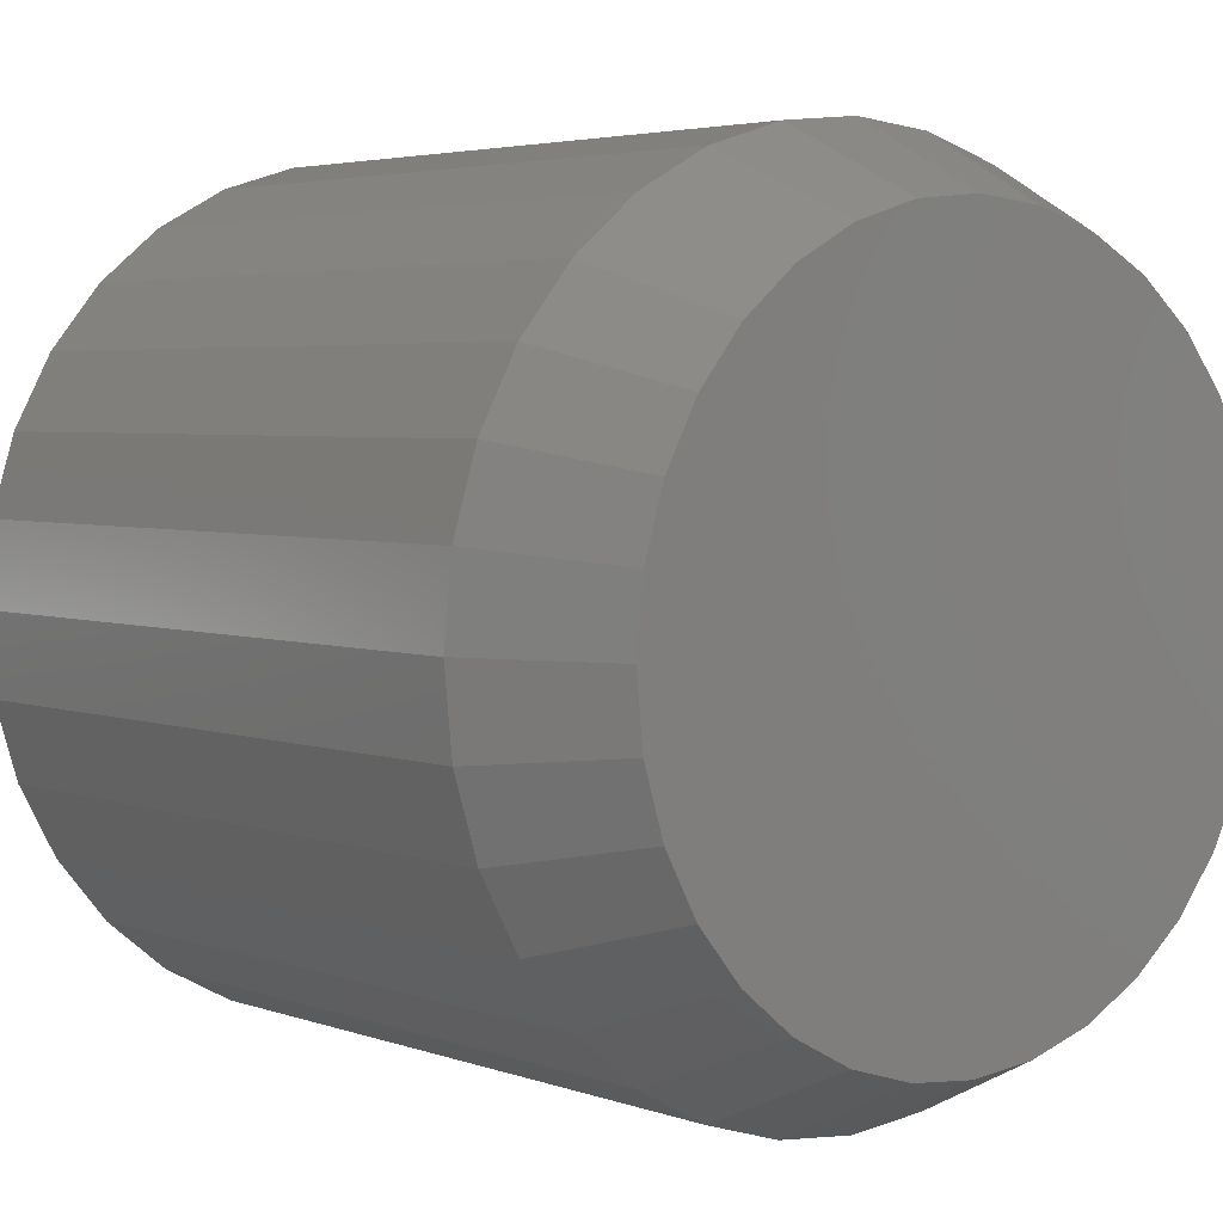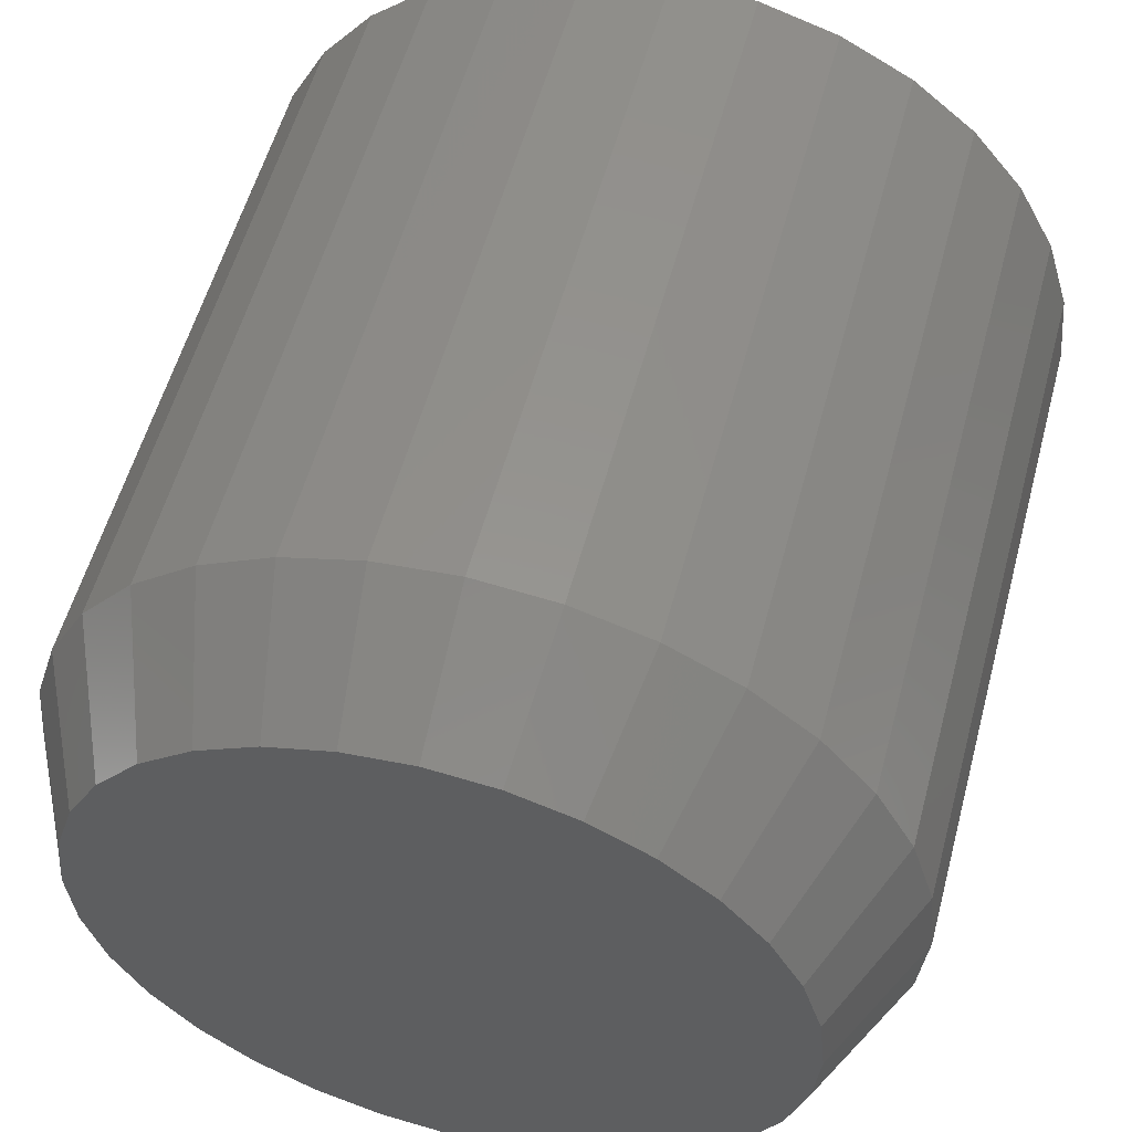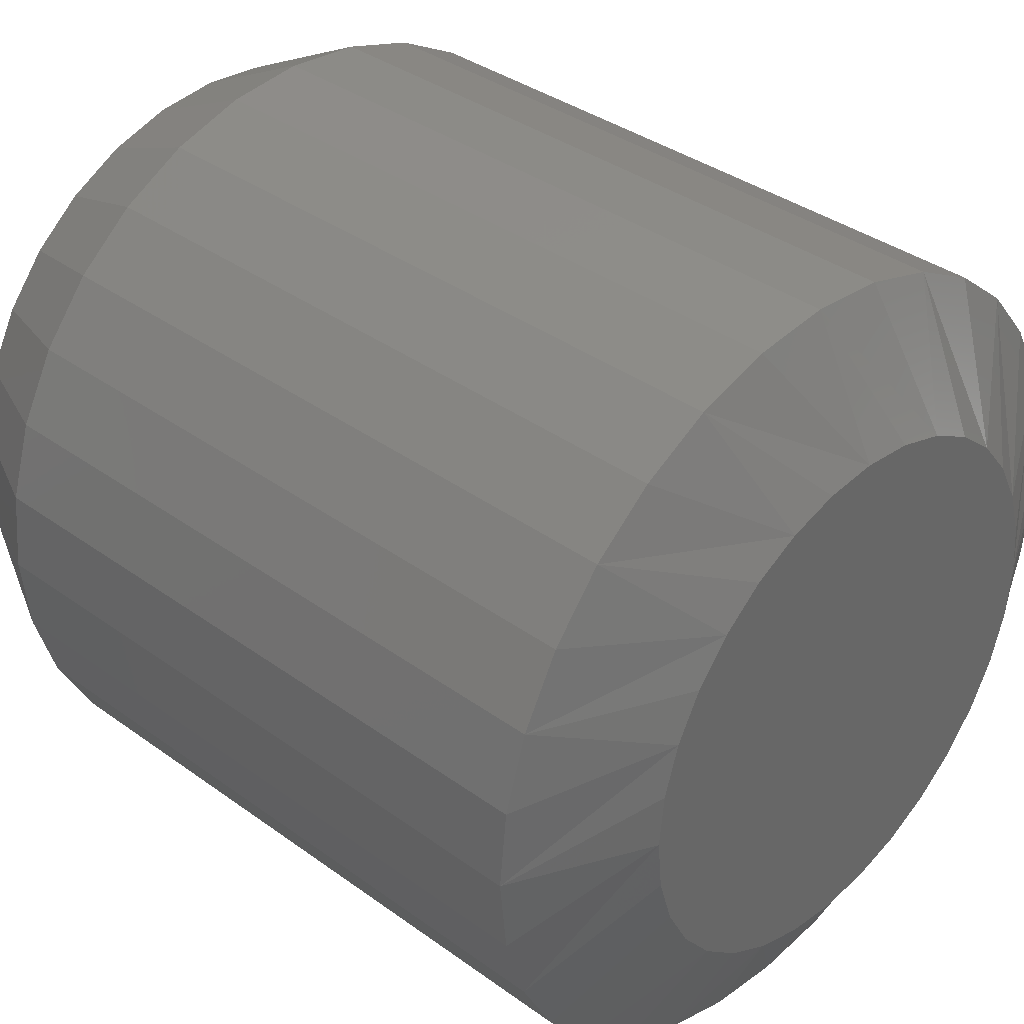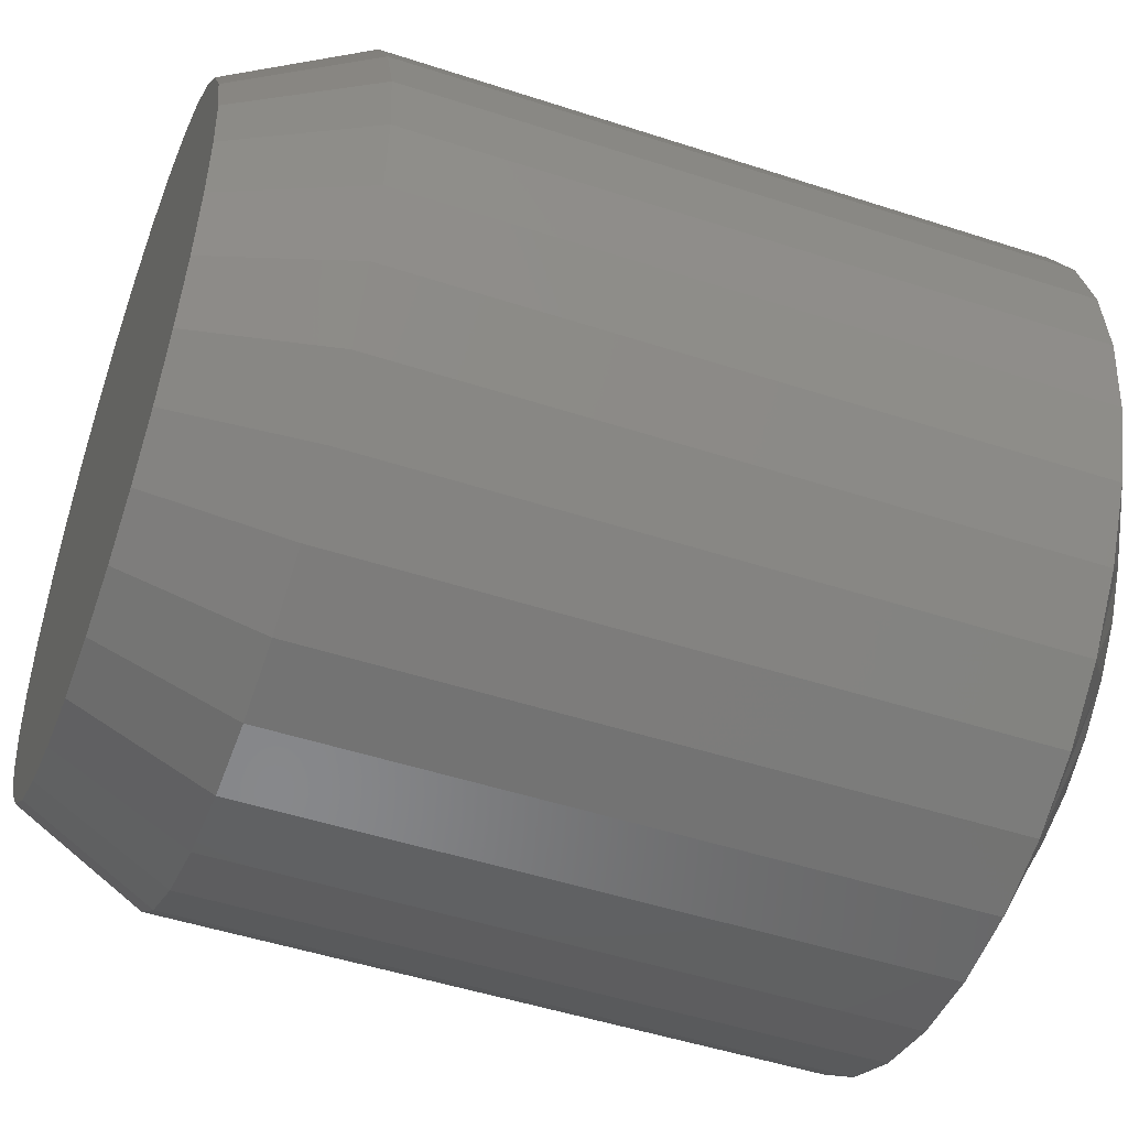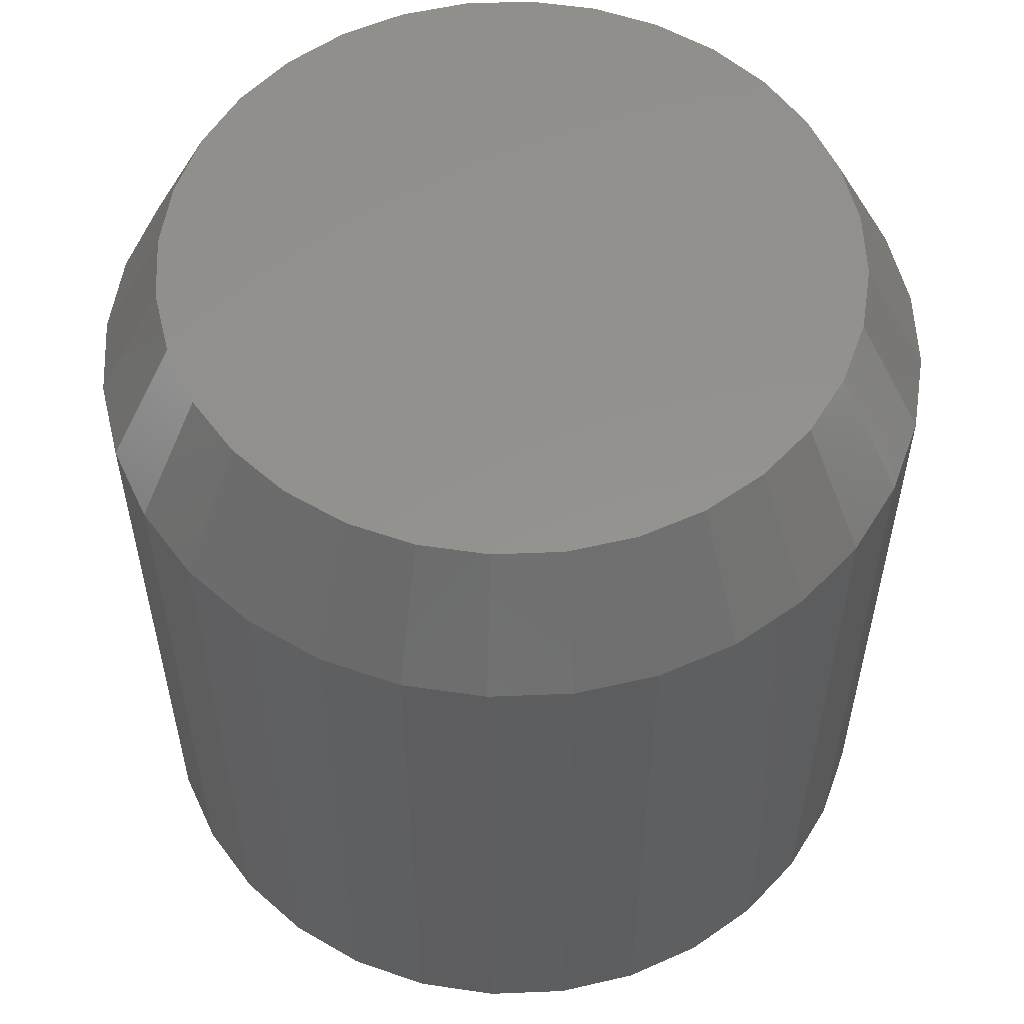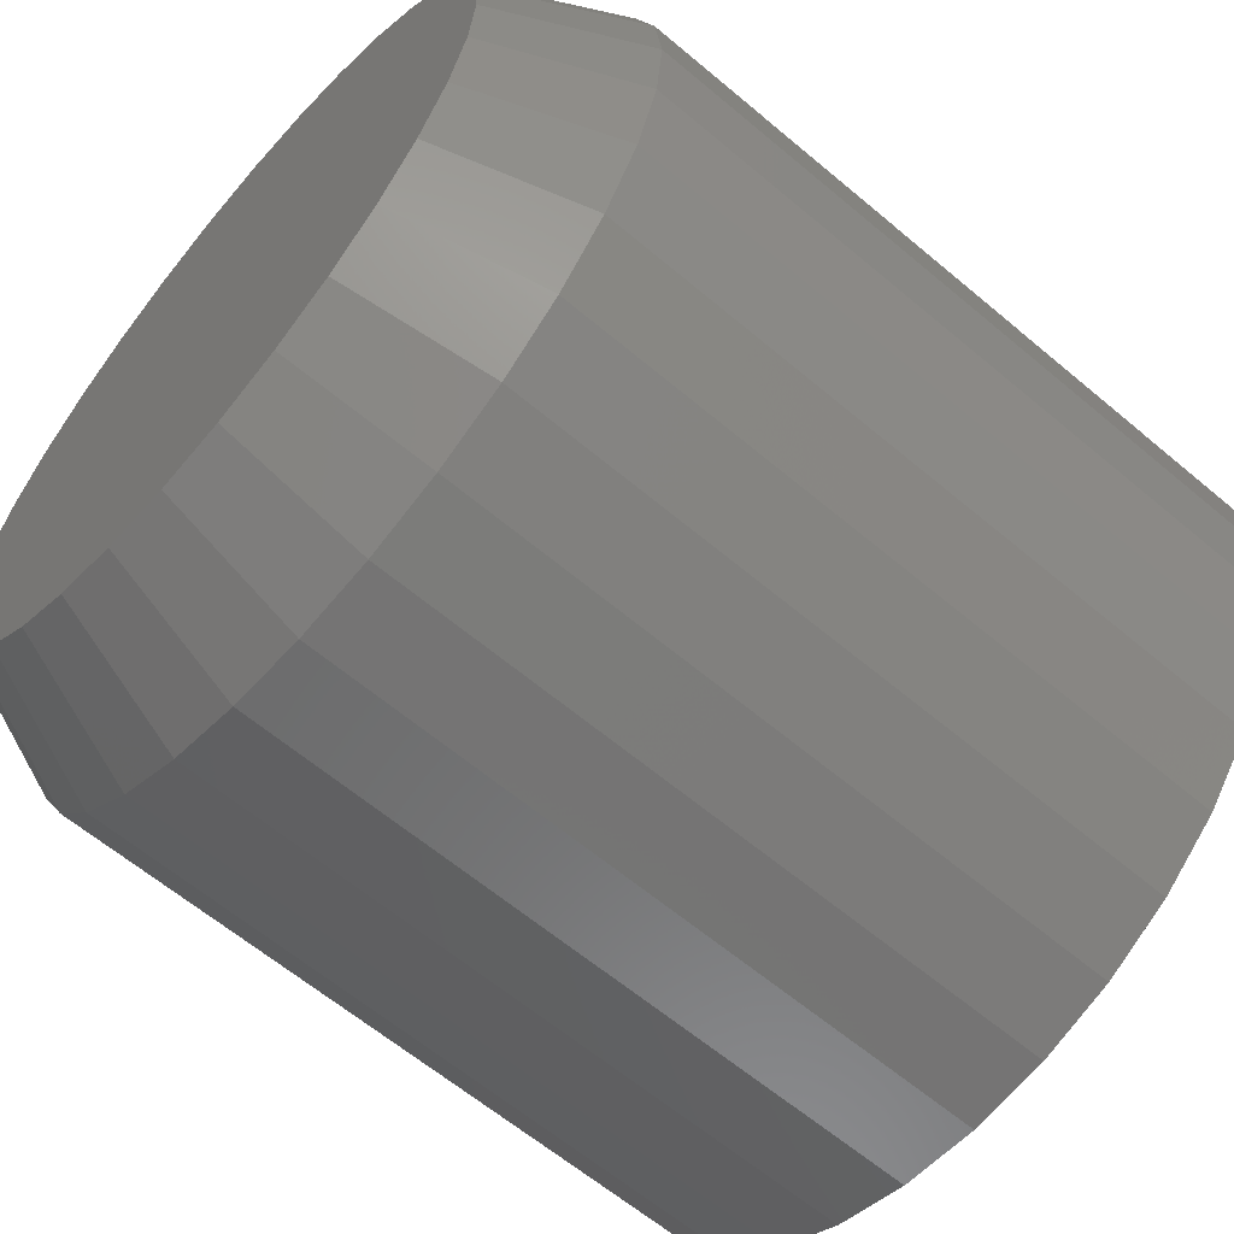
<metadata>
{"format":"stl","ext":"stl","renderer":"f3d","projection":"perspective","resolution":1024,"background":"white","views":[{"elev":3.8,"azim":140.3,"up":"+Z"},{"elev":55.3,"azim":-165.1,"up":"+Z"},{"elev":36.5,"azim":-46.7,"up":"+Z"},{"elev":-49.0,"azim":-110.0,"up":"+Z"},{"elev":56.0,"azim":-19.3,"up":"+Y"},{"elev":-62.2,"azim":-130.6,"up":"+Z"}]}
</metadata>
<code>
# stl→obj: 128 verts, 252 faces
v 0.04868 -0.01562 0.6237
v 0.04868 -0.09375 0.6237
v 0.04777 -0.01562 0.6144
v 0.04777 -0.09375 0.6144
v 0.04508 -0.01562 0.6056
v 0.04508 -0.09375 0.6056
v 0.0407 -0.01562 0.5974
v 0.0407 -0.09375 0.5974
v 0.03481 -0.01562 0.5902
v 0.03481 -0.09375 0.5902
v 0.02763 -0.01562 0.5843
v 0.02763 -0.09375 0.5843
v 0.01944 -0.01562 0.5799
v 0.01944 -0.09375 0.5799
v 0.01056 -0.01562 0.5772
v 0.01056 -0.09375 0.5772
v 0.001316 -0.01562 0.5763
v 0.001316 -0.09375 0.5763
v -0.007925 -0.01562 0.5772
v -0.007925 -0.09375 0.5772
v -0.01681 -0.01562 0.5799
v -0.01681 -0.09375 0.5799
v -0.025 -0.01562 0.5843
v -0.025 -0.09375 0.5843
v -0.03218 -0.01562 0.5902
v -0.03218 -0.09375 0.5902
v -0.03807 -0.01562 0.5974
v -0.03807 -0.09375 0.5974
v -0.04245 -0.01562 0.6056
v -0.04245 -0.09375 0.6056
v -0.04514 -0.01562 0.6144
v -0.04514 -0.09375 0.6144
v -0.04605 -0.01562 0.6237
v -0.04605 -0.09375 0.6237
v -0.04514 -0.01562 0.6329
v -0.04514 -0.09375 0.6329
v -0.04245 -0.01562 0.6418
v -0.04245 -0.09375 0.6418
v -0.03807 -0.01562 0.65
v -0.03807 -0.09375 0.65
v -0.03218 -0.01562 0.6572
v -0.03218 -0.09375 0.6572
v -0.025 -0.01562 0.6631
v -0.025 -0.09375 0.6631
v -0.01681 -0.01562 0.6674
v -0.01681 -0.09375 0.6674
v -0.007925 -0.01562 0.6701
v -0.007925 -0.09375 0.6701
v 0.001316 -0.01562 0.6711
v 0.001316 -0.09375 0.6711
v 0.01056 -0.01562 0.6701
v 0.01056 -0.09375 0.6701
v 0.01944 -0.01562 0.6674
v 0.01944 -0.09375 0.6674
v 0.02763 -0.01562 0.6631
v 0.02763 -0.09375 0.6631
v 0.03481 -0.01562 0.6572
v 0.03481 -0.09375 0.6572
v 0.0407 -0.01562 0.65
v 0.0407 -0.09375 0.65
v 0.04508 -0.01562 0.6418
v 0.04508 -0.09375 0.6418
v 0.04777 -0.01562 0.6329
v 0.04777 -0.09375 0.6329
v 0.001316 -0.1016 0.6554
v -0.004877 -0.1016 0.6548
v -0.01083 -0.1016 0.653
v 0.007509 -0.1016 0.6548
v 0.01346 -0.1016 0.653
v -0.01632 -0.1016 0.6501
v 0.01895 -0.1016 0.6501
v -0.02113 -0.1016 0.6461
v 0.02376 -0.1016 0.6461
v -0.02508 -0.1016 0.6413
v 0.02771 -0.1016 0.6413
v -0.02801 -0.1016 0.6358
v 0.03064 -0.1016 0.6358
v -0.02982 -0.1016 0.6299
v 0.03245 -0.1016 0.6299
v 0.03245 -0.1016 0.6175
v -0.02801 -0.1016 0.6115
v 0.03064 -0.1016 0.6115
v -0.02508 -0.1016 0.606
v 0.02771 -0.1016 0.606
v -0.02113 -0.1016 0.6012
v 0.02376 -0.1016 0.6012
v -0.01632 -0.1016 0.5973
v 0.01895 -0.1016 0.5973
v -0.01083 -0.1016 0.5944
v 0.01346 -0.1016 0.5944
v -0.004877 -0.1016 0.5926
v 0.001316 -0.1016 0.5919
v 0.007509 -0.1016 0.5926
v 0.03306 -0.1016 0.6237
v -0.03043 -0.1016 0.6237
v -0.02982 -0.1016 0.6175
v -0.01382 6.172e-18 0.6602
v -0.006401 6.584e-18 0.6625
v 0.001316 7.012e-18 0.6632
v 0.009033 7.44e-18 0.6625
v 0.01645 7.852e-18 0.6602
v -0.02066 5.792e-18 0.6566
v 0.02329 8.232e-18 0.6566
v -0.02665 5.459e-18 0.6517
v 0.02929 8.565e-18 0.6517
v -0.03157 5.186e-18 0.6457
v 0.03421 8.838e-18 0.6457
v -0.03523 4.983e-18 0.6388
v 0.03786 9.041e-18 0.6388
v -0.03748 4.858e-18 0.6314
v 0.04011 9.166e-18 0.6314
v 0.03786 9.041e-18 0.6085
v -0.03523 4.983e-18 0.6085
v 0.04011 9.166e-18 0.616
v -0.03157 5.186e-18 0.6017
v 0.03421 8.838e-18 0.6017
v -0.02665 5.459e-18 0.5957
v 0.02929 8.565e-18 0.5957
v -0.02066 5.792e-18 0.5908
v 0.02329 8.232e-18 0.5908
v -0.01382 6.172e-18 0.5871
v 0.01645 7.852e-18 0.5871
v -0.006401 6.584e-18 0.5849
v 0.001316 7.012e-18 0.5841
v 0.009033 7.44e-18 0.5849
v -0.03748 4.858e-18 0.616
v -0.03824 4.816e-18 0.6237
v 0.04087 9.208e-18 0.6237
f 1 2 3
f 3 2 4
f 3 4 5
f 5 4 6
f 5 6 7
f 7 6 8
f 7 8 9
f 9 8 10
f 9 10 11
f 11 10 12
f 11 12 13
f 13 12 14
f 13 14 15
f 15 14 16
f 15 16 17
f 17 16 18
f 17 18 19
f 19 18 20
f 19 20 21
f 21 20 22
f 21 22 23
f 23 22 24
f 23 24 25
f 25 24 26
f 25 26 27
f 27 26 28
f 27 28 29
f 29 28 30
f 29 30 31
f 31 30 32
f 31 32 33
f 33 32 34
f 33 34 35
f 35 34 36
f 35 36 37
f 37 36 38
f 37 38 39
f 39 38 40
f 39 40 41
f 41 40 42
f 41 42 43
f 43 42 44
f 43 44 45
f 45 44 46
f 45 46 47
f 47 46 48
f 47 48 49
f 49 48 50
f 49 50 51
f 51 50 52
f 51 52 53
f 53 52 54
f 53 54 55
f 55 54 56
f 55 56 57
f 57 56 58
f 57 58 59
f 59 58 60
f 59 60 61
f 61 60 62
f 61 62 63
f 63 62 64
f 63 64 1
f 1 64 2
f 65 66 67
f 68 65 67
f 68 67 69
f 69 67 70
f 69 70 71
f 71 70 72
f 71 72 73
f 73 72 74
f 73 74 75
f 75 74 76
f 75 76 77
f 77 76 78
f 77 78 79
f 80 81 82
f 82 81 83
f 82 83 84
f 84 83 85
f 84 85 86
f 86 85 87
f 86 87 88
f 88 87 89
f 88 89 90
f 90 89 91
f 90 91 92
f 90 92 93
f 79 78 94
f 94 78 95
f 94 95 80
f 80 95 96
f 80 96 81
f 76 38 36
f 77 79 62
f 77 62 60
f 77 60 58
f 75 77 58
f 73 75 58
f 73 58 56
f 73 56 54
f 71 73 54
f 69 71 54
f 69 54 52
f 69 52 50
f 68 69 50
f 65 68 50
f 65 50 48
f 65 48 46
f 66 65 46
f 67 66 46
f 67 46 44
f 67 44 42
f 70 67 42
f 72 70 42
f 72 42 40
f 72 40 38
f 74 72 38
f 76 74 38
f 94 2 64
f 94 64 62
f 94 62 79
f 34 95 78
f 34 78 76
f 34 76 36
f 82 6 4
f 81 96 30
f 81 30 28
f 81 28 26
f 83 81 26
f 85 83 26
f 85 26 24
f 85 24 22
f 87 85 22
f 89 87 22
f 89 22 20
f 89 20 18
f 91 89 18
f 92 91 18
f 92 18 16
f 92 16 14
f 93 92 14
f 90 93 14
f 90 14 12
f 90 12 10
f 88 90 10
f 86 88 10
f 86 10 8
f 86 8 6
f 84 86 6
f 82 84 6
f 95 34 32
f 95 32 30
f 95 30 96
f 2 94 80
f 2 80 82
f 2 82 4
f 97 98 99
f 97 99 100
f 101 97 100
f 102 97 101
f 103 102 101
f 104 102 103
f 105 104 103
f 106 104 105
f 107 106 105
f 108 106 107
f 109 108 107
f 110 108 109
f 111 110 109
f 112 113 114
f 115 113 112
f 116 115 112
f 117 115 116
f 118 117 116
f 119 117 118
f 120 119 118
f 121 119 120
f 122 121 120
f 123 121 122
f 124 123 122
f 125 124 122
f 113 126 114
f 114 126 127
f 114 127 128
f 128 127 110
f 128 110 111
f 128 63 1
f 128 111 63
f 33 110 127
f 33 35 110
f 109 61 63
f 109 63 111
f 107 59 61
f 107 61 109
f 105 57 59
f 105 59 107
f 103 55 57
f 103 57 105
f 101 53 55
f 101 55 103
f 100 51 53
f 100 53 101
f 99 49 51
f 99 51 100
f 98 47 49
f 98 49 99
f 97 45 47
f 97 47 98
f 102 43 45
f 102 45 97
f 104 41 43
f 104 43 102
f 106 39 41
f 106 41 104
f 108 37 39
f 108 39 106
f 35 37 110
f 110 37 108
f 127 31 33
f 127 126 31
f 1 114 128
f 1 3 114
f 113 29 31
f 113 31 126
f 115 27 29
f 115 29 113
f 117 25 27
f 117 27 115
f 119 23 25
f 119 25 117
f 121 21 23
f 121 23 119
f 123 19 21
f 123 21 121
f 124 17 19
f 124 19 123
f 125 15 17
f 125 17 124
f 122 13 15
f 122 15 125
f 120 11 13
f 120 13 122
f 118 9 11
f 118 11 120
f 116 7 9
f 116 9 118
f 112 5 7
f 112 7 116
f 3 5 114
f 114 5 112

</code>
